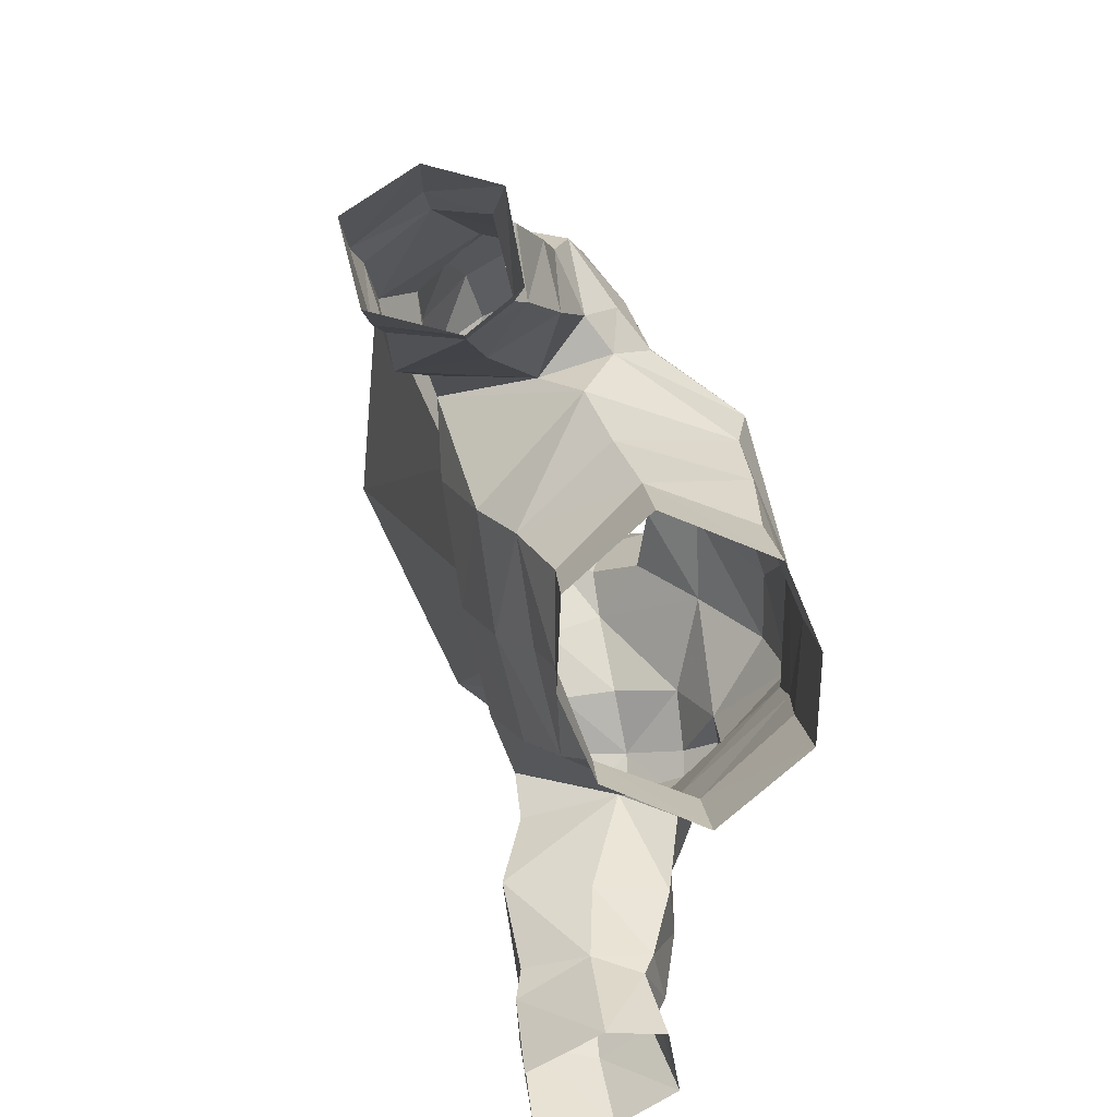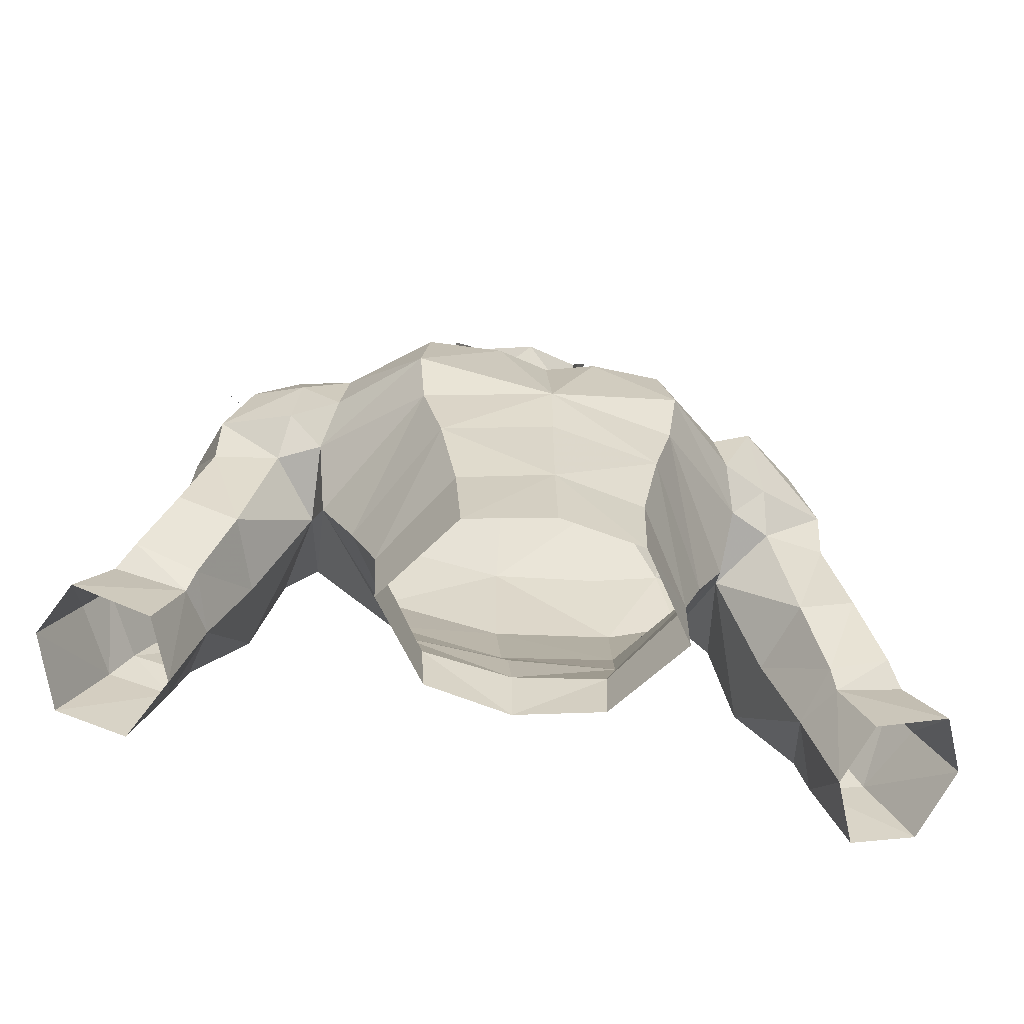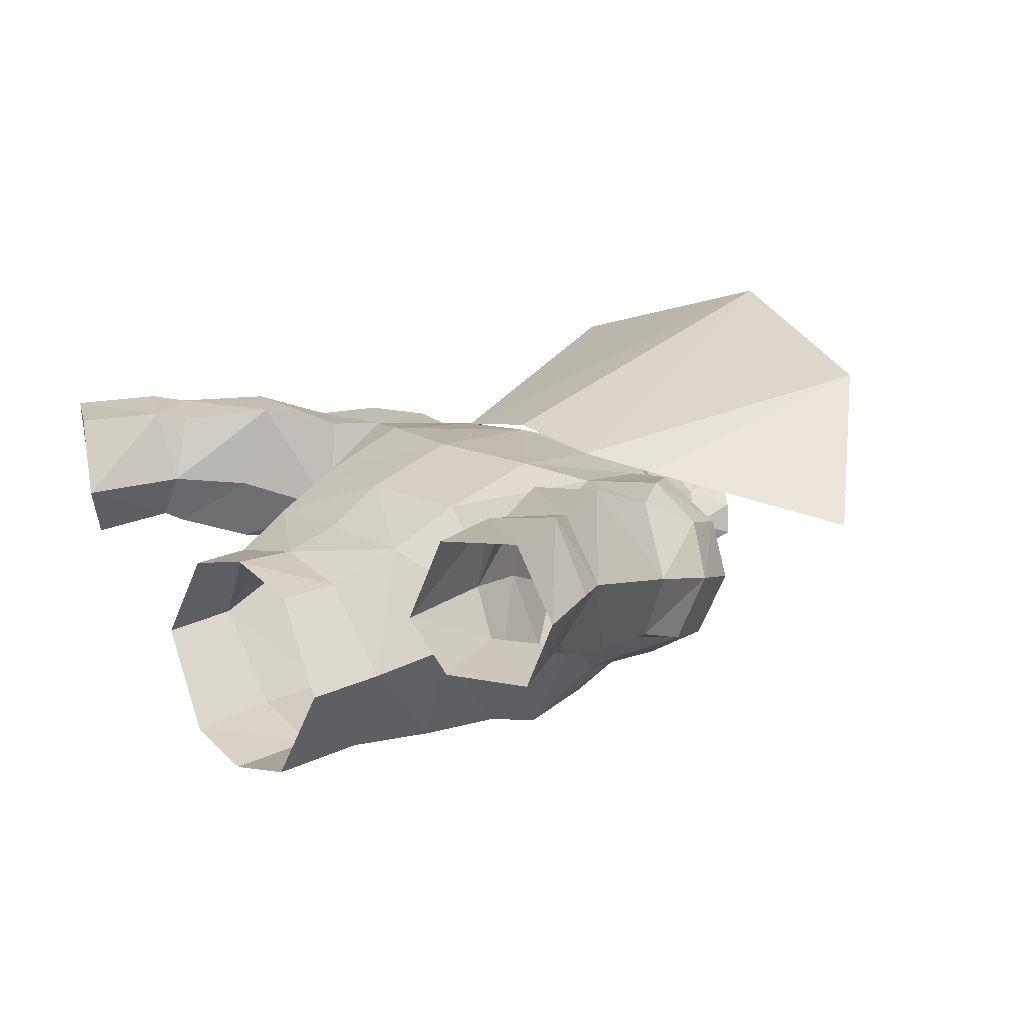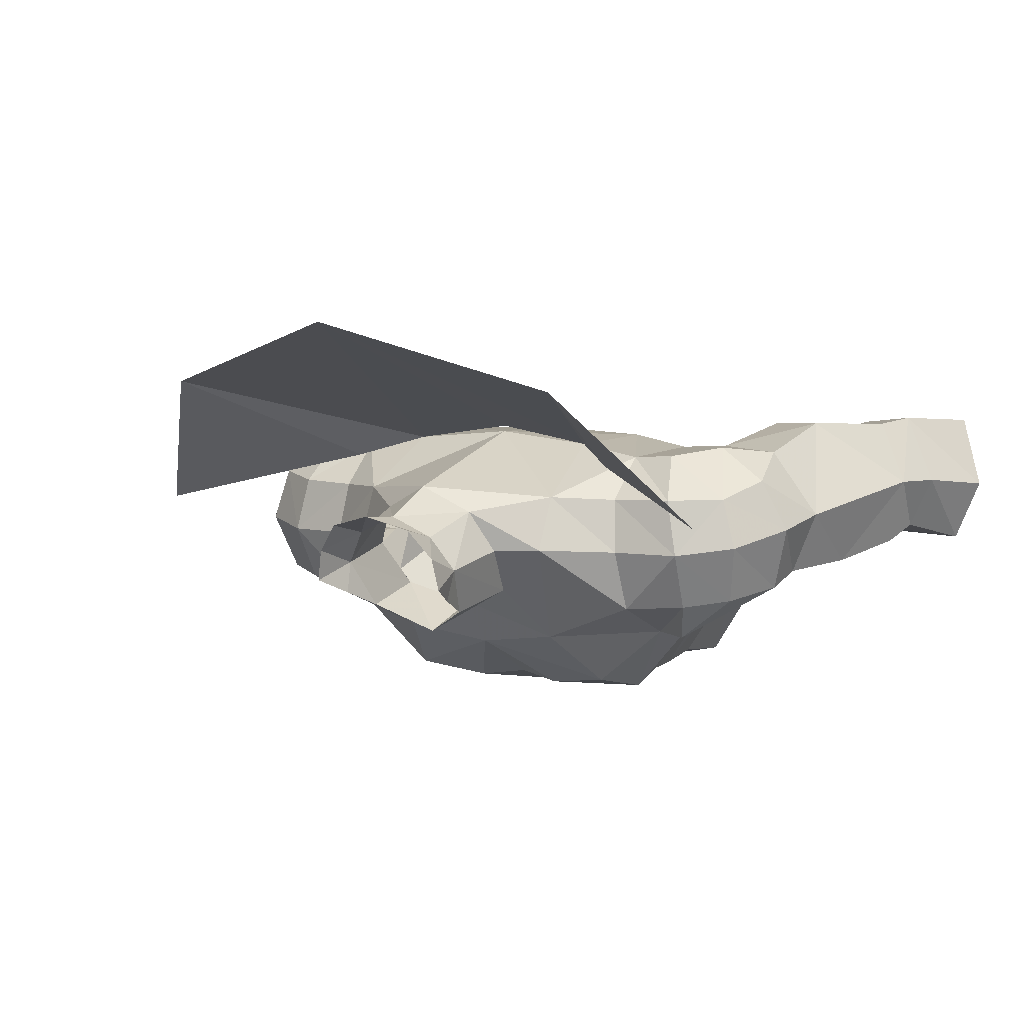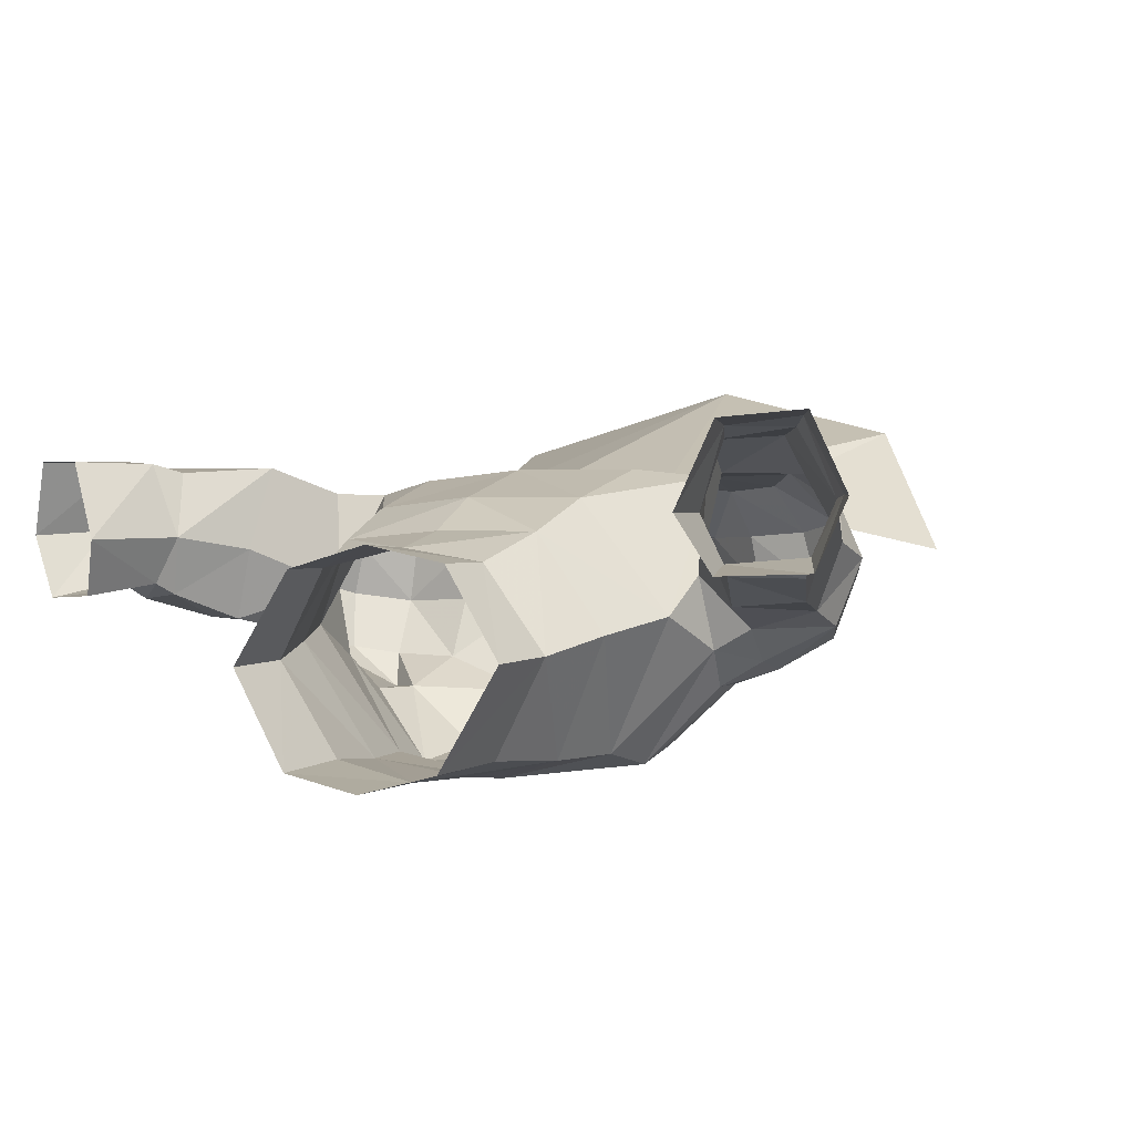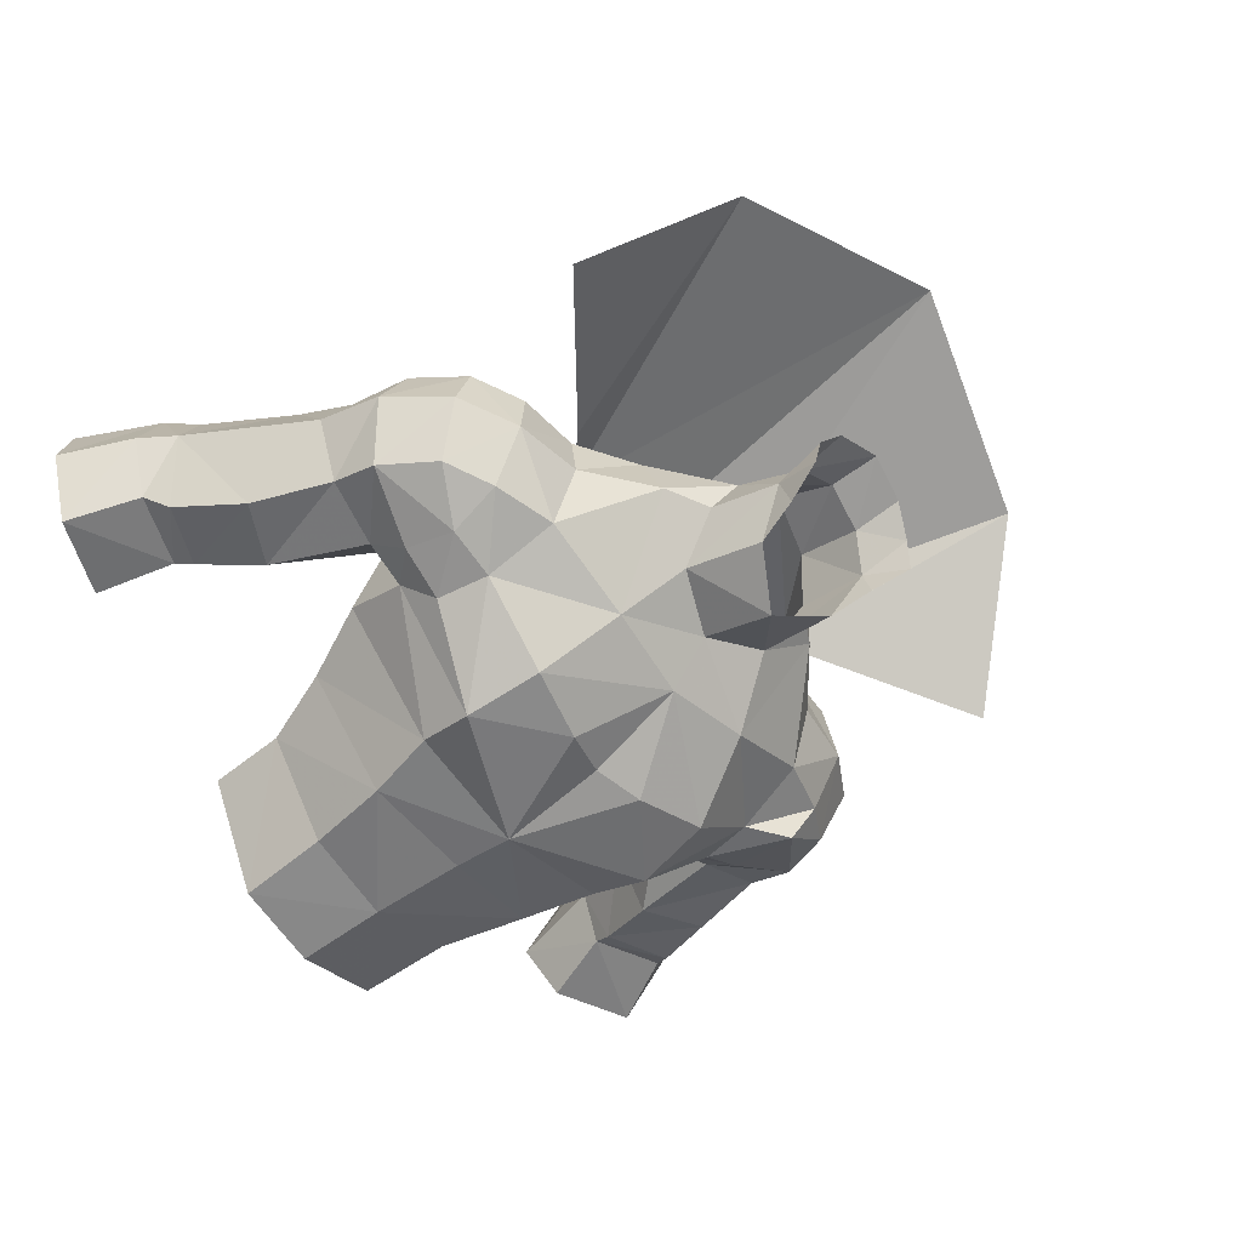
<metadata>
{"format":"obj","ext":"obj","renderer":"f3d","projection":"perspective","resolution":1024,"background":"white","views":[{"elev":-71.7,"azim":-79.5,"up":"+Z"},{"elev":-58.8,"azim":-10.5,"up":"+Z"},{"elev":13.9,"azim":-128.1,"up":"+Y"},{"elev":6.2,"azim":31.0,"up":"+Y"},{"elev":-3.4,"azim":-149.7,"up":"+Y"},{"elev":-50.1,"azim":-52.7,"up":"+Y"}]}
</metadata>
<code>
g taoist_armour_male_33020
v 5.041 -4.264 68.22
v 4.781 -3.832 66.03
v 8.373 0.07528 67.63
v 7.907 -1.274 69.06
v -0.06428 0.05187 74.78
v -0.06427 -1.887 73.36
v 3.518 -1.359 73.74
v 2.346 0.8653 75.74
v 7.216 0.1387 73.62
v 4.496 2.797 76.4
v -0.06428 -4.83 65.97
v -0.06428 -4.72 63.58
v 4.065 -4.045 63.26
v 1.954 4.44 77.89
v 4.496 2.797 76.4
v 4.515 4.98 75.4
v -0.0643 7.407 71.7
v 4.146 7.006 71.87
v 4.721 7.204 67.96
v 7.555 -1.158 71.06
v 4.63 -3.597 71.07
v 7.634 6.835 68.99
v 4.461 5.816 64.27
v 4.178 4.388 61.55
v 6.694 0.5239 62.15
v 5.795 -0.2689 59.48
v 3.468 3.137 58.98
v -0.06428 3.779 59.09
v -0.06428 4.546 61.31
v 6.848 4.871 74.04
v 6.867 6.56 72.21
v 1.837 -4.043 70.42
v -0.06427 -3.78 69.93
v 5.709 -0.5888 56.5
v 3.366 2.963 56.64
v -0.06428 3.75 56.66
v -0.06428 -4.834 59.79
v 3.432 -4.011 59.9
v 2.443 0.9811 80.38
v 2.056 0.3017 78.83
v 2.556 2.232 80
v 2.936 1.637 81.78
v 2.693 2.922 81.92
v 1.659 3.611 80.45
v 1.775 4.066 82.26
v -0.0643 4.565 82.57
v -0.0643 4.391 80.64
v 7.102 2.67 74.47
v 7.102 2.67 74.47
v -0.0643 5.46 78.33
v 8.7 6.703 72.38
v 7.634 6.835 68.99
v 6.867 6.56 72.21
v 7.216 0.1387 73.62
v 9.586 0.304 72.95
v 9.761 2.653 74.11
v 7.102 2.67 74.47
v 6.848 4.871 74.04
v 9.268 4.941 73.84
v 8.241 2.899 66.62
v 7.903 1.286 64.87
v 7.555 -1.158 71.06
v 9.124 -1.148 72.12
v 2.8 2.752 77.24
v -0.06431 7.345 67.16
v 1.954 4.44 77.89
v -0.0643 5.46 78.33
v 3.261 -4.441 56.37
v -0.06428 -5.171 56.27
v 13.51 4.049 68
v 12.2 5.674 70.81
v 13.25 3.601 70.52
v 12.47 1.505 68
v 12.42 0.9993 69.84
v 11.93 2.974 72.93
v 11.35 0.6024 72.02
v 11.27 4.984 72.66
v 9.971 0.857 67.56
v 9.721 -0.3203 69.08
v 10.2 6.997 70.51
v 11.74 6.722 68.55
v 2.8 2.752 77.24
v 7.907 -1.274 69.06
v -0.06427 -0.8352 77.66
v 9.956 7.68 64.28
v 12.04 7.322 61.19
v 11.53 4.655 60.27
v 10.14 4.296 63.08
v 15.31 3.047 61.22
v 15.56 5.16 62.84
v 14.7 2.376 62.12
v 12.52 2.838 60.15
v 12.25 2.441 60.97
v 12.62 7.602 60.01
v 14.29 7.703 62.31
v 15.08 7.931 61.16
v 13.48 1.701 64.84
v 11.53 4.655 60.27
v 8.241 2.899 66.62
v 10.14 4.296 63.08
v 11.11 1.533 63.61
v 16.59 2.315 58.64
v 17.74 4.87 58.87
v 16.4 5.18 61.53
v 12.53 4.36 56.36
v 13.53 2.252 57.29
v 12.36 7.828 65.45
v 8.241 2.899 66.62
v 8.868 6.813 67.36
v 16.68 7.718 58.11
v 13.85 7.468 56.83
v 12.53 4.36 56.36
v -0.0643 5.99 63.5
v 8.373 0.07528 67.63
v -8.502 0.07526 67.63
v -4.91 -3.832 66.03
v -5.169 -4.264 68.22
v -8.036 -1.274 69.06
v -3.646 -1.359 73.74
v -2.474 0.8653 75.74
v -4.624 2.797 76.4
v -7.345 0.1386 73.62
v -4.194 -4.045 63.26
v -2.083 4.44 77.89
v -4.644 4.98 75.4
v -4.624 2.797 76.4
v -4.85 7.204 67.96
v -4.274 7.006 71.87
v -7.684 -1.158 71.06
v -4.758 -3.597 71.07
v -4.59 5.816 64.27
v -7.762 6.835 68.99
v -5.924 -0.2689 59.48
v -6.823 0.5239 62.15
v -4.306 4.388 61.55
v -3.596 3.137 58.98
v -6.995 6.56 72.21
v -6.976 4.871 74.04
v -1.966 -4.043 70.42
v -5.837 -0.5888 56.5
v -3.495 2.963 56.64
v -3.56 -4.011 59.9
v -2.572 0.9811 80.38
v -2.684 2.232 80
v -2.184 0.3016 78.83
v -3.065 1.637 81.78
v -1.788 3.611 80.45
v -2.822 2.922 81.92
v -1.903 4.066 82.26
v -7.231 2.67 74.47
v -7.231 2.67 74.47
v -8.829 6.703 72.38
v -6.995 6.56 72.21
v -7.762 6.835 68.99
v -9.89 2.653 74.11
v -9.715 0.304 72.95
v -7.345 0.1386 73.62
v -7.231 2.67 74.47
v -6.976 4.871 74.04
v -9.397 4.941 73.84
v -8.032 1.286 64.87
v -8.369 2.899 66.62
v -7.684 -1.158 71.06
v -9.569 -0.5998 71.05
v -2.928 2.752 77.24
v -2.083 4.44 77.89
v -3.389 -4.441 56.37
v -13.64 4.049 68
v -13.37 3.601 70.52
v -12.33 5.674 70.81
v -12.6 1.505 68
v -12.55 0.9992 69.84
v -12.06 2.974 72.93
v -11.48 0.6024 72.02
v -11.28 5.19 72.87
v -10.1 0.857 67.56
v -9.849 -0.3203 69.08
v -10.33 6.997 70.51
v -11.86 6.722 68.55
v -2.928 2.752 77.24
v -8.036 -1.274 69.06
v -11.66 4.655 60.27
v -12.17 7.322 61.19
v -10.08 7.68 64.28
v -10.26 4.296 63.08
v -15.43 3.047 61.22
v -14.83 2.376 62.12
v -15.69 5.16 62.84
v -12.65 2.838 60.15
v -12.38 2.441 60.97
v -12.75 7.602 60.01
v -15.21 7.931 61.16
v -14.42 7.703 62.31
v -13.61 1.701 64.84
v -11.66 4.655 60.27
v -11.24 1.533 63.61
v -10.26 4.296 63.08
v -8.369 2.899 66.62
v -16.72 2.315 58.64
v -16.53 5.18 61.53
v -17.87 4.87 58.87
v -13.65 2.252 57.29
v -12.66 4.36 56.36
v -12.49 7.828 65.45
v -8.996 6.813 67.36
v -8.369 2.899 66.62
v -16.81 7.718 58.11
v -13.98 7.468 56.83
v -12.66 4.36 56.36
v -8.502 0.07526 67.63
v 8.913 9.9 83.31
v 12.98 4.425 78.9
v 6.289 6.247 73.87
v 4.146 7.006 71.87
v -0.06431 7.65 71.6
v -0.06433 12.53 85.75
v -9.041 9.9 83.31
v -4.274 7.006 71.87
v -6.418 6.247 73.87
v -13.11 4.425 78.9
f 1 2 3
f 3 4 1
f 5 6 7
f 7 8 5
f 7 9 10
f 10 8 7
f 11 12 13
f 13 2 11
f 14 15 16
f 17 18 19
f 2 1 11
f 20 21 1
f 19 22 23
f 24 25 26
f 26 27 24
f 28 29 24
f 24 27 28
f 16 30 31
f 11 32 33
f 34 27 26
f 27 35 36
f 36 28 27
f 13 12 37
f 37 38 13
f 13 38 26
f 26 25 13
f 21 32 1
f 39 40 41
f 41 42 39
f 43 41 44
f 44 45 43
f 41 43 42
f 46 45 44
f 44 47 46
f 48 30 16
f 16 15 48
f 9 49 10
f 16 17 50
f 50 14 16
f 51 52 53
f 54 55 56
f 56 57 54
f 58 57 56
f 56 59 58
f 22 60 61
f 59 51 53
f 53 58 59
f 55 54 62
f 62 63 55
f 20 1 4
f 64 8 10
f 20 9 7
f 7 21 20
f 40 8 41
f 17 19 65
f 41 64 66
f 66 44 41
f 47 44 66
f 66 67 47
f 7 6 21
f 26 38 68
f 68 34 26
f 68 38 37
f 37 69 68
f 70 71 72
f 73 70 72
f 72 74 73
f 74 72 75
f 75 76 74
f 72 71 77
f 77 75 72
f 78 73 74
f 74 79 78
f 80 71 81
f 80 77 71
f 51 80 52
f 77 59 56
f 56 75 77
f 77 51 59
f 56 55 76
f 76 75 56
f 74 76 63
f 82 15 14
f 25 61 2
f 2 13 25
f 83 79 63
f 63 76 55
f 62 83 63
f 8 40 84
f 84 5 8
f 16 18 17
f 31 22 19
f 41 8 64
f 85 86 87
f 87 88 85
f 89 90 91
f 92 91 93
f 87 86 94
f 95 96 94
f 94 86 95
f 90 96 95
f 97 70 73
f 93 98 92
f 99 100 101
f 101 78 99
f 102 103 104
f 105 106 92
f 92 98 105
f 92 106 102
f 102 89 92
f 81 70 107
f 93 101 100
f 100 98 93
f 108 109 85
f 85 88 108
f 104 103 96
f 94 96 110
f 110 111 94
f 96 103 110
f 94 111 112
f 107 85 109
f 109 81 107
f 107 95 85
f 89 91 92
f 97 101 93
f 93 91 97
f 89 104 90
f 104 96 90
f 94 112 87
f 89 102 104
f 34 35 27
f 65 19 23
f 23 113 65
f 113 23 24
f 24 29 113
f 22 61 23
f 24 23 61
f 61 25 24
f 80 81 52
f 77 80 51
f 108 52 109
f 109 52 81
f 70 81 71
f 95 86 85
f 61 3 2
f 61 60 3
f 6 32 21
f 78 114 99
f 73 78 101
f 101 97 73
f 114 78 79
f 79 83 114
f 79 74 63
f 97 90 70
f 70 90 107
f 97 91 90
f 90 95 107
f 18 31 19
f 16 31 18
f 115 116 117
f 117 118 115
f 119 6 5
f 5 120 119
f 121 122 119
f 119 120 121
f 123 12 11
f 11 116 123
f 124 125 126
f 17 127 128
f 116 11 117
f 129 117 130
f 127 131 132
f 133 134 135
f 135 136 133
f 135 29 28
f 28 136 135
f 125 137 138
f 11 33 139
f 140 133 136
f 36 141 136
f 136 28 36
f 37 12 123
f 123 142 37
f 133 142 123
f 123 134 133
f 130 117 139
f 143 144 145
f 144 143 146
f 147 144 148
f 148 149 147
f 144 146 148
f 147 149 46
f 46 47 147
f 125 138 150
f 150 126 125
f 122 121 151
f 50 17 125
f 125 124 50
f 152 153 154
f 155 156 157
f 157 158 155
f 155 158 159
f 159 160 155
f 132 161 162
f 153 152 160
f 160 159 153
f 163 157 156
f 156 164 163
f 129 118 117
f 165 121 120
f 129 119 122
f 119 129 130
f 145 144 120
f 17 65 127
f 166 165 144
f 144 147 166
f 166 147 47
f 47 67 166
f 119 130 6
f 167 142 133
f 133 140 167
f 37 142 167
f 167 69 37
f 168 169 170
f 169 168 171
f 171 172 169
f 173 169 172
f 172 174 173
f 175 170 169
f 169 173 175
f 172 171 176
f 176 177 172
f 178 179 170
f 178 170 175
f 152 154 178
f 155 160 175
f 175 173 155
f 175 160 152
f 174 156 155
f 155 173 174
f 172 164 174
f 180 124 126
f 116 161 134
f 134 123 116
f 181 164 177
f 164 156 174
f 163 164 181
f 84 145 120
f 120 5 84
f 125 17 128
f 137 127 132
f 144 165 120
f 182 183 184
f 184 185 182
f 186 187 188
f 189 190 187
f 182 191 183
f 191 192 193
f 193 183 191
f 188 193 192
f 194 171 168
f 190 189 195
f 196 197 198
f 198 176 196
f 199 200 201
f 189 202 203
f 203 195 189
f 199 202 189
f 189 186 199
f 179 204 168
f 197 196 190
f 190 195 197
f 184 205 206
f 206 185 184
f 200 192 201
f 207 192 191
f 191 208 207
f 192 207 201
f 191 209 208
f 205 184 204
f 204 179 205
f 204 184 193
f 186 189 187
f 190 196 194
f 194 187 190
f 186 188 200
f 200 188 192
f 191 182 209
f 186 200 199
f 140 136 141
f 131 127 65
f 65 113 131
f 135 131 113
f 113 29 135
f 132 131 161
f 161 131 135
f 135 134 161
f 178 154 179
f 175 152 178
f 206 205 154
f 205 179 154
f 168 170 179
f 193 184 183
f 161 116 115
f 161 115 162
f 6 139 33
f 176 198 210
f 196 176 171
f 171 194 196
f 177 176 210
f 210 181 177
f 177 164 172
f 194 168 188
f 168 204 188
f 194 188 187
f 188 204 193
f 128 127 137
f 125 128 137
f 6 33 32
f 6 130 139
f 1 32 11
f 11 139 117
f 211 212 213
f 213 214 211
f 214 215 216
f 214 216 211
f 217 218 219
f 219 220 217
f 218 216 215
f 218 217 216

</code>
